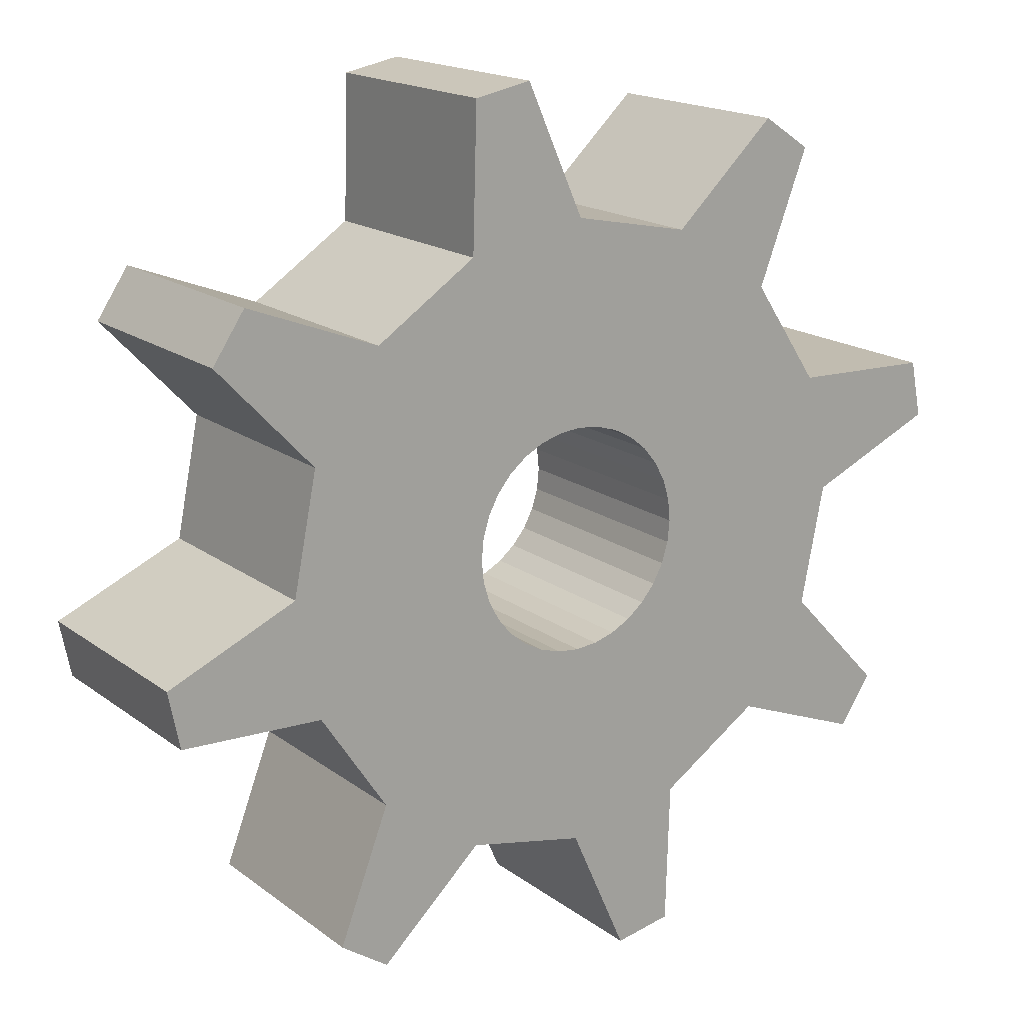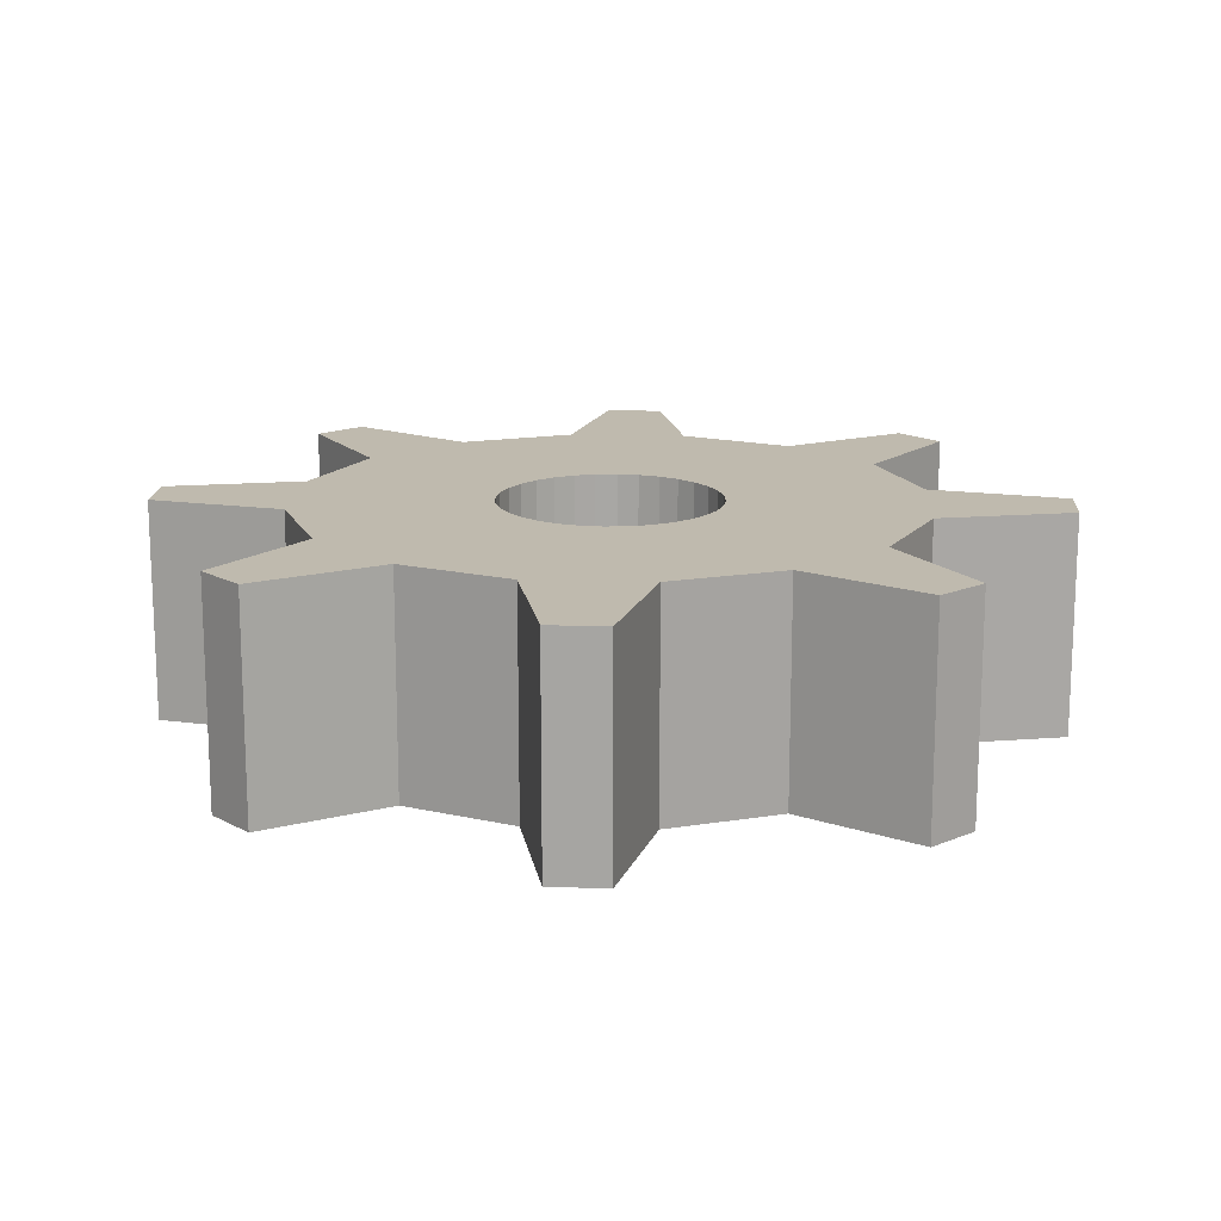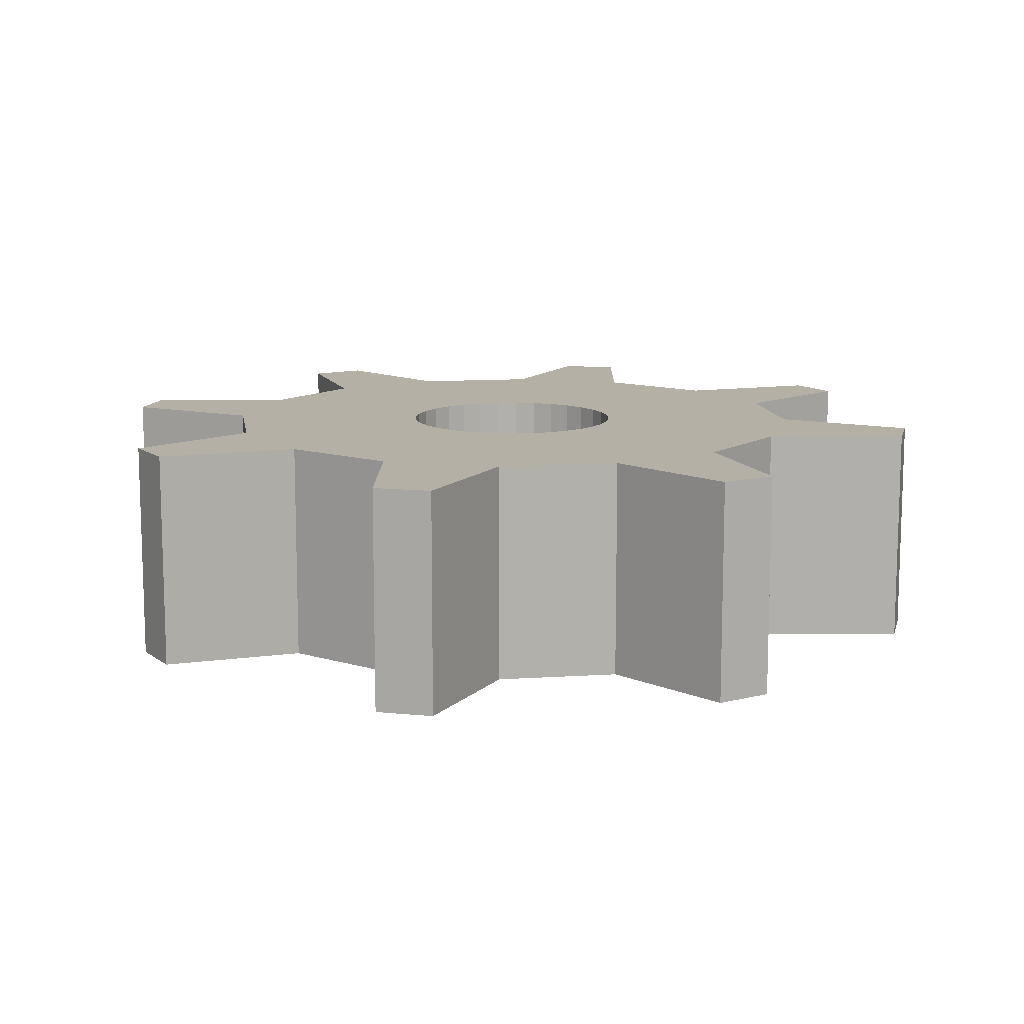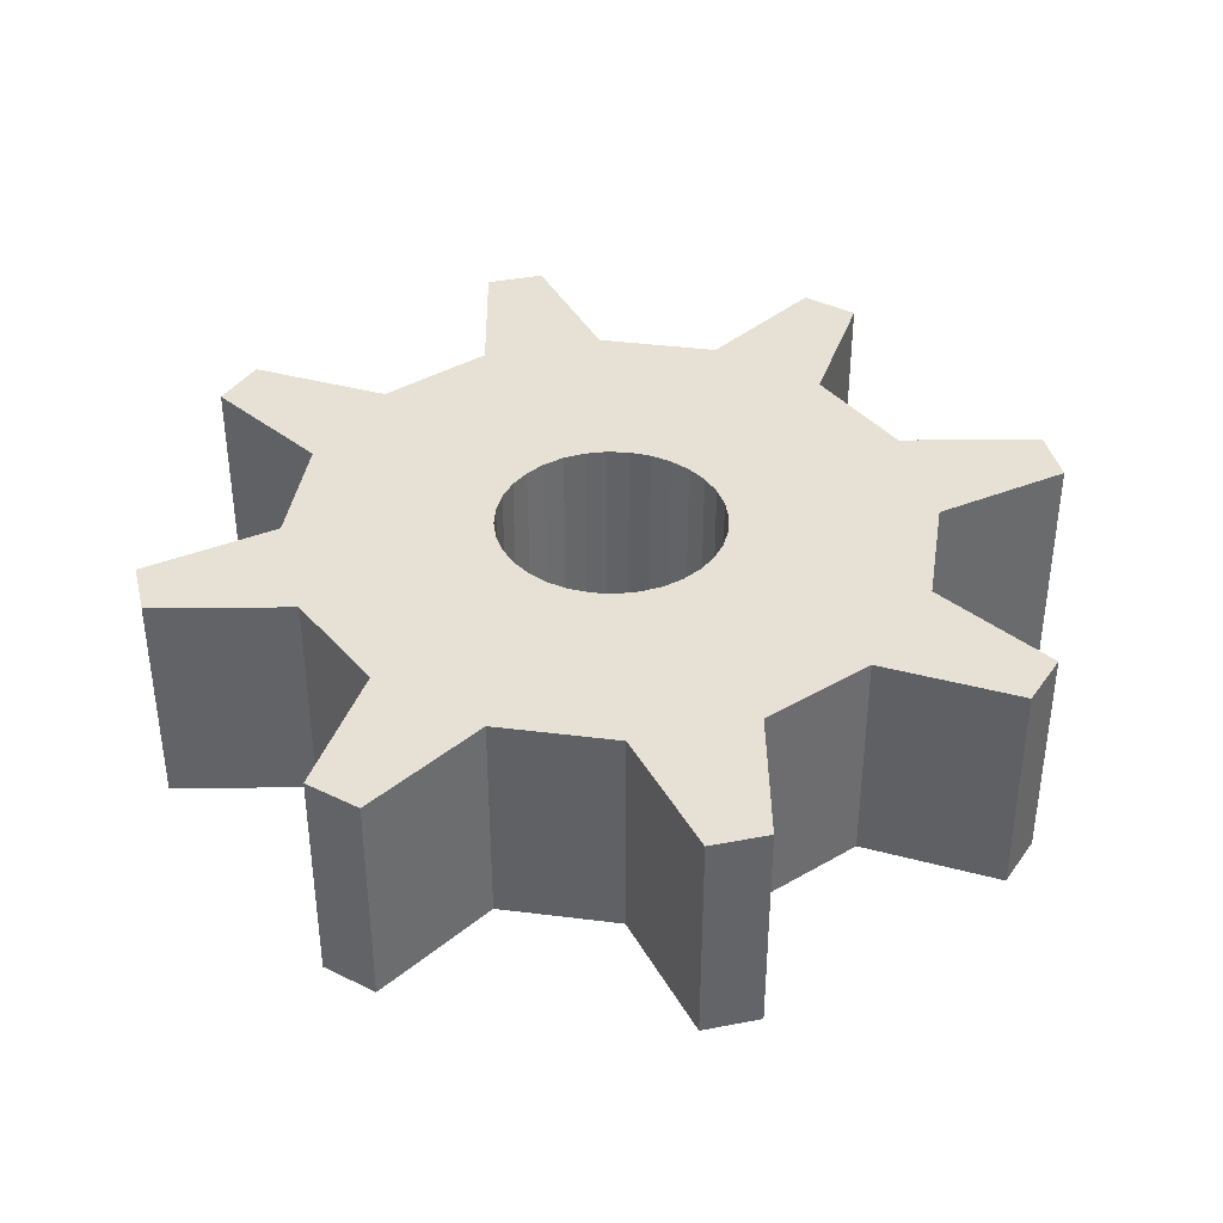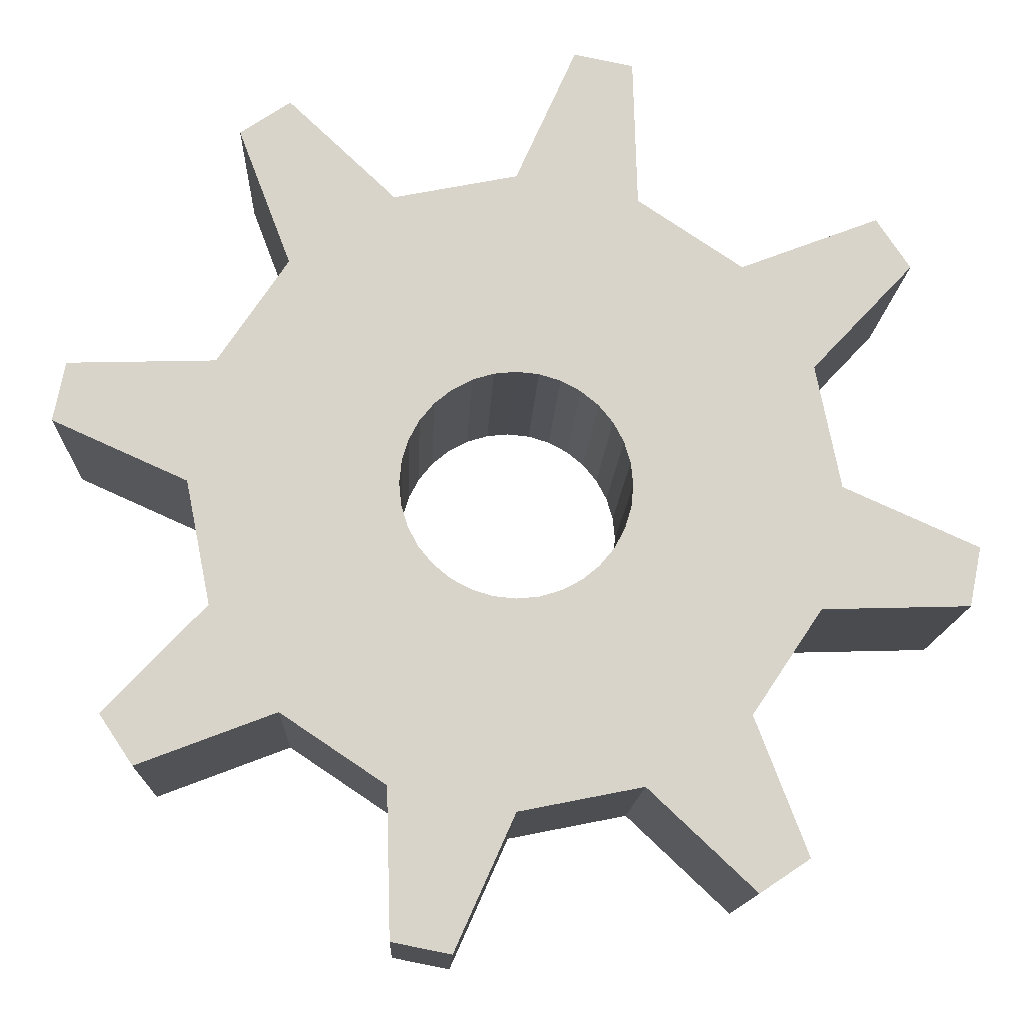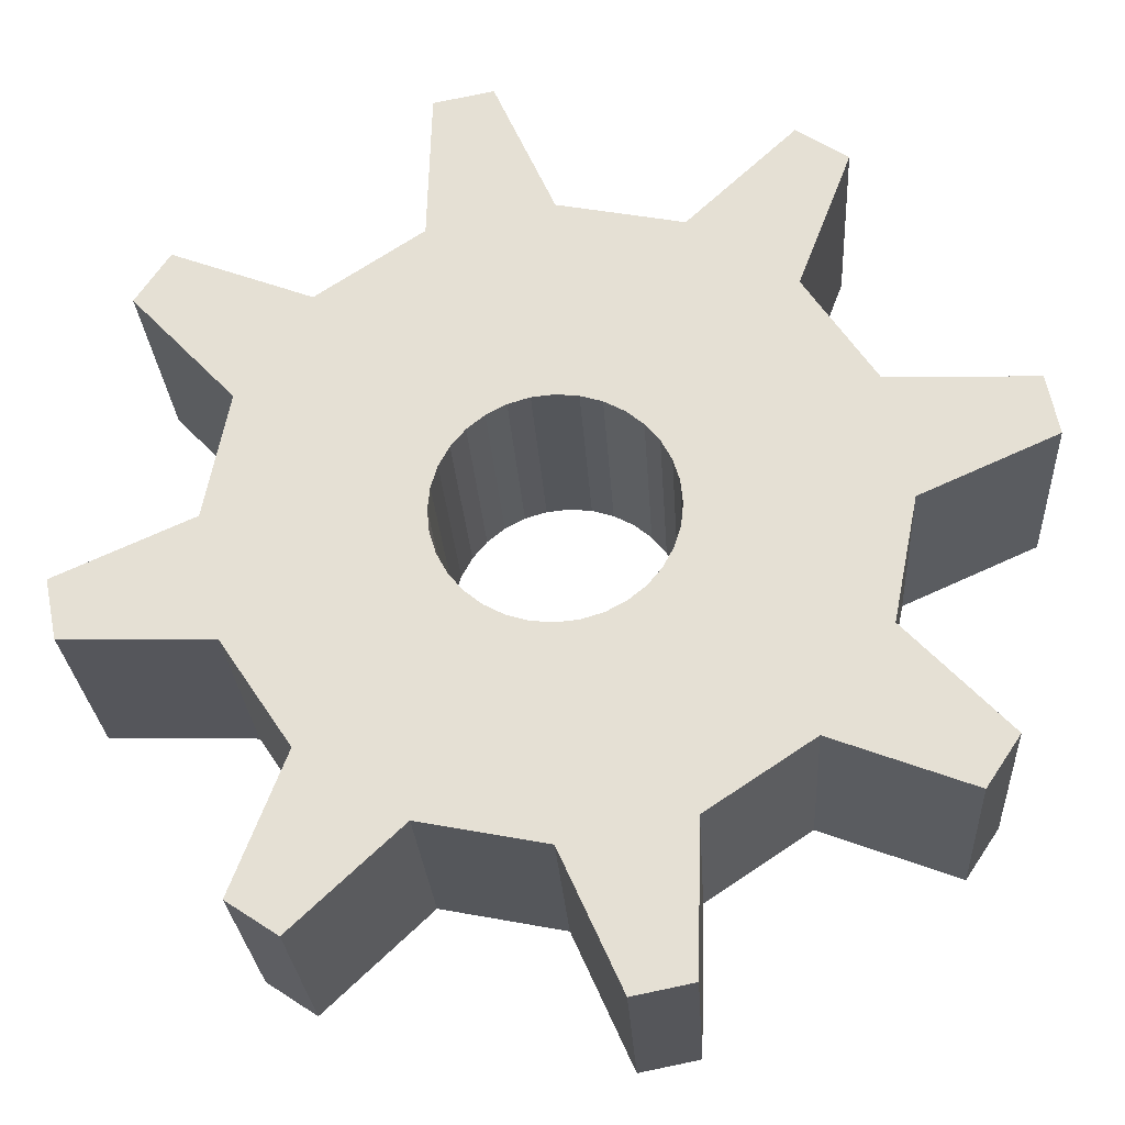
<metadata>
{"format":"obj","ext":"obj","renderer":"f3d","projection":"perspective","resolution":1024,"background":"white","views":[{"elev":17.1,"azim":-34.7,"up":"+Y"},{"elev":15.6,"azim":104.7,"up":"+Z"},{"elev":11.7,"azim":-110.1,"up":"+Z"},{"elev":39.1,"azim":-137.3,"up":"+Z"},{"elev":-13.9,"azim":177.8,"up":"+Y"},{"elev":-26.2,"azim":3.4,"up":"+Y"}]}
</metadata>
<code>
o gears8a.obj
g default
v 0 0.7 0.25
v 0.2679 0.6467 0.25
v 0.5 0.866 0.25
v 0.6088 0.7934 0.25
v 0.495 0.495 0.25
v 0.6467 0.2679 0.25
v 0.9659 0.2588 0.25
v 0.9914 0.1305 0.25
v 0.7 -2.17e-09 0.25
v 0.6467 -0.2679 0.25
v 0.866 -0.5 0.25
v 0.7934 -0.6088 0.25
v 0.495 -0.495 0.25
v 0.2679 -0.6467 0.25
v 0.2588 -0.9659 0.25
v 0.1305 -0.9914 0.25
v -4.34e-09 -0.7 0.25
v -0.2679 -0.6467 0.25
v -0.5 -0.866 0.25
v -0.6088 -0.7934 0.25
v -0.495 -0.495 0.25
v -0.6467 -0.2679 0.25
v -0.9659 -0.2588 0.25
v -0.9914 -0.1305 0.25
v -0.7 6.51e-09 0.25
v -0.6467 0.2679 0.25
v -0.866 0.5 0.25
v -0.7934 0.6088 0.25
v -0.495 0.495 0.25
v -0.2679 0.6467 0.25
v -0.2588 0.9659 0.25
v -0.1305 0.9914 0.25
v 0 0.7 -0.25
v 0.2679 0.6467 -0.25
v 0.5 0.866 -0.25
v 0.6088 0.7934 -0.25
v 0.495 0.495 -0.25
v 0.6467 0.2679 -0.25
v 0.9659 0.2588 -0.25
v 0.9914 0.1305 -0.25
v 0.7 -2.17e-09 -0.25
v 0.6467 -0.2679 -0.25
v 0.866 -0.5 -0.25
v 0.7934 -0.6088 -0.25
v 0.495 -0.495 -0.25
v 0.2679 -0.6467 -0.25
v 0.2588 -0.9659 -0.25
v 0.1305 -0.9914 -0.25
v -4.34e-09 -0.7 -0.25
v -0.2679 -0.6467 -0.25
v -0.5 -0.866 -0.25
v -0.6088 -0.7934 -0.25
v -0.495 -0.495 -0.25
v -0.6467 -0.2679 -0.25
v -0.9659 -0.2588 -0.25
v -0.9914 -0.1305 -0.25
v -0.7 6.51e-09 -0.25
v -0.6467 0.2679 -0.25
v -0.866 0.5 -0.25
v -0.7934 0.6088 -0.25
v -0.495 0.495 -0.25
v -0.2679 0.6467 -0.25
v -0.2588 0.9659 -0.25
v -0.1305 0.9914 -0.25
v 0.2452 0.04877 -0.25
v 0.231 0.09567 -0.25
v 0.2079 0.1389 -0.25
v 0.1768 0.1768 -0.25
v 0.1389 0.2079 -0.25
v 0.09567 0.231 -0.25
v 0.04877 0.2452 -0.25
v -0.04877 0.2452 -0.25
v -0.09567 0.231 -0.25
v -0.1389 0.2079 -0.25
v -0.1768 0.1768 -0.25
v -0.2079 0.1389 -0.25
v -0.231 0.09567 -0.25
v -0.2452 0.04877 -0.25
v -1.804e-16 0.25 -0.25
v 0.04877 -0.2452 -0.25
v 0.09567 -0.231 -0.25
v 0.1389 -0.2079 -0.25
v 0.1768 -0.1768 -0.25
v 0.2079 -0.1389 -0.25
v 0.231 -0.09567 -0.25
v 0.2452 -0.04877 -0.25
v 0.25 0 -0.25
v -0.25 -4.441e-16 -0.25
v -0.2452 -0.04877 -0.25
v -0.231 -0.09567 -0.25
v -0.2079 -0.1389 -0.25
v -0.1768 -0.1768 -0.25
v -0.1389 -0.2079 -0.25
v -0.09567 -0.231 -0.25
v -0.04877 -0.2452 -0.25
v 4.441e-16 -0.25 -0.25
v 0.2452 0.04877 0.25
v 0.231 0.09567 0.25
v 0.2079 0.1389 0.25
v 0.1768 0.1768 0.25
v 0.1389 0.2079 0.25
v 0.09567 0.231 0.25
v 0.04877 0.2452 0.25
v -0.04877 0.2452 0.25
v -0.09567 0.231 0.25
v -0.1389 0.2079 0.25
v -0.1768 0.1768 0.25
v -0.2079 0.1389 0.25
v -0.231 0.09567 0.25
v -0.2452 0.04877 0.25
v -1.665e-16 0.25 0.25
v 0.04877 -0.2452 0.25
v 0.09567 -0.231 0.25
v 0.1389 -0.2079 0.25
v 0.1768 -0.1768 0.25
v 0.2079 -0.1389 0.25
v 0.231 -0.09567 0.25
v 0.2452 -0.04877 0.25
v 0.25 -1.11e-16 0.25
v -0.25 -5.551e-17 0.25
v -0.2452 -0.04877 0.25
v -0.231 -0.09567 0.25
v -0.2079 -0.1389 0.25
v -0.1768 -0.1768 0.25
v -0.1389 -0.2079 0.25
v -0.09567 -0.231 0.25
v -0.04877 -0.2452 0.25
v 5.551e-17 -0.25 0.25
g Gear
f 33 32 1
f 64 32 33
f 34 1 2
f 33 1 34
f 3 34 2
f 3 35 34
f 36 3 4
f 35 3 36
f 37 4 5
f 36 4 37
f 38 5 6
f 37 5 38
f 39 6 7
f 38 6 39
f 40 7 8
f 39 7 40
f 41 8 9
f 40 8 41
f 42 9 10
f 41 9 42
f 43 10 11
f 42 10 43
f 44 11 12
f 43 11 44
f 13 44 12
f 13 45 44
f 46 13 14
f 45 13 46
f 47 14 15
f 46 14 47
f 48 15 16
f 47 15 48
f 17 48 16
f 17 49 48
f 18 49 17
f 18 50 49
f 51 18 19
f 50 18 51
f 20 51 19
f 20 52 51
f 21 52 20
f 21 53 52
f 22 53 21
f 22 54 53
f 23 54 22
f 23 55 54
f 24 55 23
f 24 56 55
f 25 56 24
f 25 57 56
f 26 57 25
f 26 58 57
f 27 58 26
f 27 59 58
f 28 59 27
f 28 60 59
f 61 28 29
f 60 28 61
f 30 61 29
f 30 62 61
f 31 62 30
f 31 63 62
f 32 63 31
f 32 64 63
f 109 26 25
f 25 24 23
f 25 23 22
f 109 25 22
f 109 22 21
f 15 17 16
f 14 17 15
f 8 7 9
f 7 6 9
f 32 31 1
f 1 31 30
f 4 3 2
f 4 2 5
f 11 10 12
f 10 13 12
f 18 20 19
f 18 21 20
f 28 27 26
f 29 28 26
f 29 26 109
f 30 29 109
f 1 30 109
f 2 1 5
f 5 1 6
f 6 1 9
f 9 1 10
f 10 1 13
f 21 18 17
f 14 21 17
f 13 21 14
f 110 109 21
f 120 110 21
f 121 120 21
f 122 121 21
f 123 122 21
f 124 123 21
f 125 124 21
f 126 125 21
f 126 21 13
f 127 126 13
f 128 127 13
f 112 128 13
f 113 112 13
f 114 113 13
f 115 114 13
f 116 115 13
f 117 116 13
f 118 117 13
f 119 118 13
f 97 119 13
f 98 97 13
f 1 98 13
f 1 99 98
f 1 100 99
f 1 101 100
f 1 102 101
f 1 103 102
f 1 111 103
f 111 1 104
f 104 1 105
f 105 1 106
f 106 1 107
f 107 1 108
f 108 1 109
f 58 77 57
f 56 57 55
f 55 57 54
f 57 77 54
f 54 77 53
f 49 47 48
f 49 46 47
f 39 40 41
f 38 39 41
f 63 64 33
f 63 33 62
f 52 50 51
f 53 50 52
f 42 43 44
f 45 42 44
f 35 36 34
f 34 36 37
f 59 60 58
f 60 61 58
f 58 61 77
f 61 62 77
f 62 33 77
f 33 34 37
f 33 37 38
f 33 38 41
f 33 41 42
f 33 42 45
f 50 53 49
f 53 46 49
f 53 45 46
f 77 78 53
f 78 88 53
f 88 89 53
f 89 90 53
f 90 91 53
f 91 92 53
f 92 93 53
f 93 94 53
f 53 94 45
f 94 95 45
f 95 96 45
f 96 80 45
f 80 81 45
f 81 82 45
f 82 83 45
f 83 84 45
f 84 85 45
f 85 86 45
f 86 87 45
f 87 65 45
f 65 66 45
f 66 33 45
f 33 76 77
f 33 75 76
f 33 74 75
f 33 73 74
f 33 72 73
f 33 79 72
f 79 33 71
f 71 33 70
f 70 33 69
f 69 33 68
f 68 33 67
f 67 33 66
g Stars_Mag(6)
f 111 79 103
f 79 71 103
f 103 71 102
f 71 70 102
f 102 70 101
f 70 69 101
f 101 69 100
f 69 68 100
f 100 68 99
f 68 67 99
f 99 67 98
f 67 66 98
f 98 66 97
f 66 65 97
f 97 87 119
f 97 65 87
f 119 87 118
f 87 86 118
f 118 86 117
f 86 85 117
f 117 85 116
f 85 84 116
f 116 84 115
f 84 83 115
f 115 83 114
f 83 82 114
f 114 82 113
f 82 81 113
f 113 81 112
f 81 80 112
f 112 96 128
f 112 80 96
f 96 127 128
f 95 127 96
f 95 126 127
f 94 126 95
f 94 125 126
f 93 125 94
f 93 124 125
f 92 124 93
f 92 123 124
f 91 123 92
f 91 122 123
f 90 122 91
f 90 121 122
f 89 121 90
f 88 120 121
f 89 88 121
f 110 120 88
f 78 110 88
f 78 109 110
f 77 109 78
f 77 108 109
f 76 108 77
f 76 107 108
f 75 107 76
f 75 106 107
f 74 106 75
f 74 105 106
f 73 105 74
f 73 104 105
f 72 104 73
f 79 111 104
f 72 79 104

</code>
